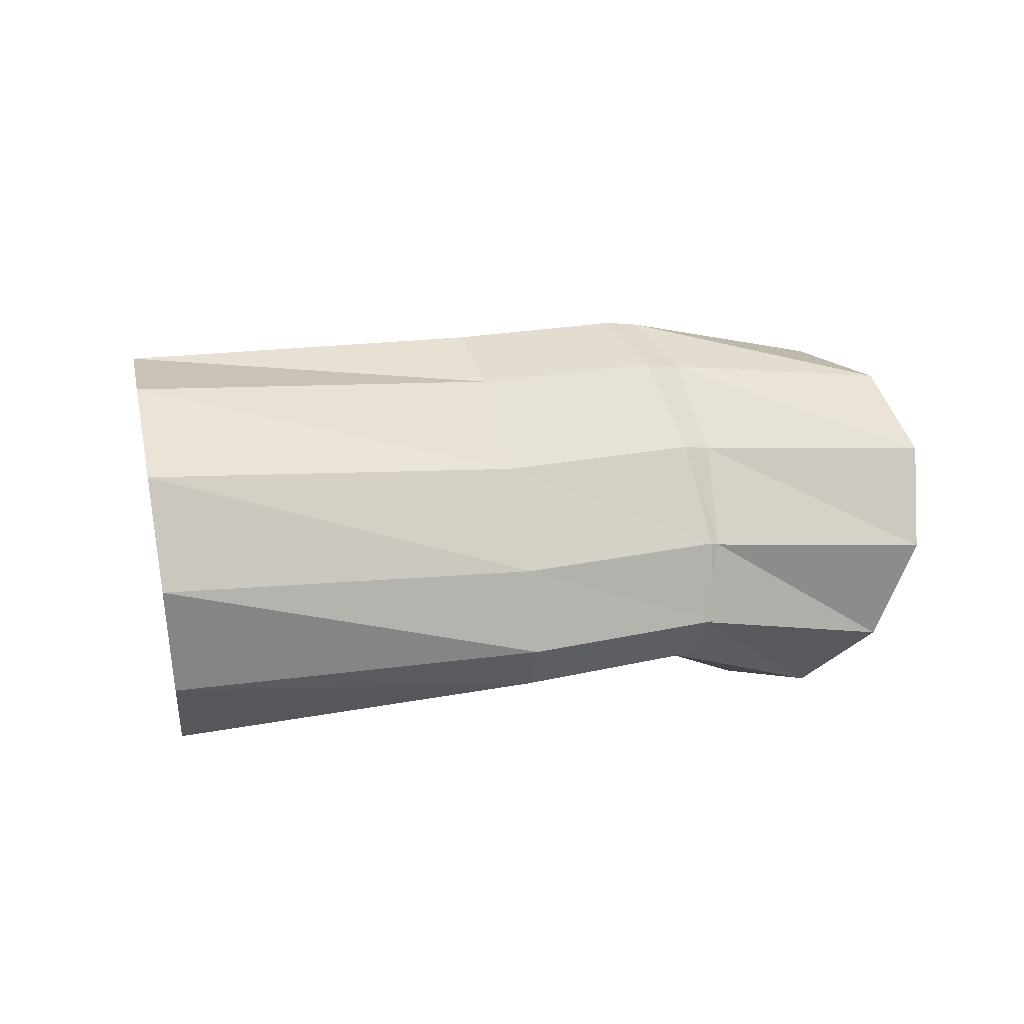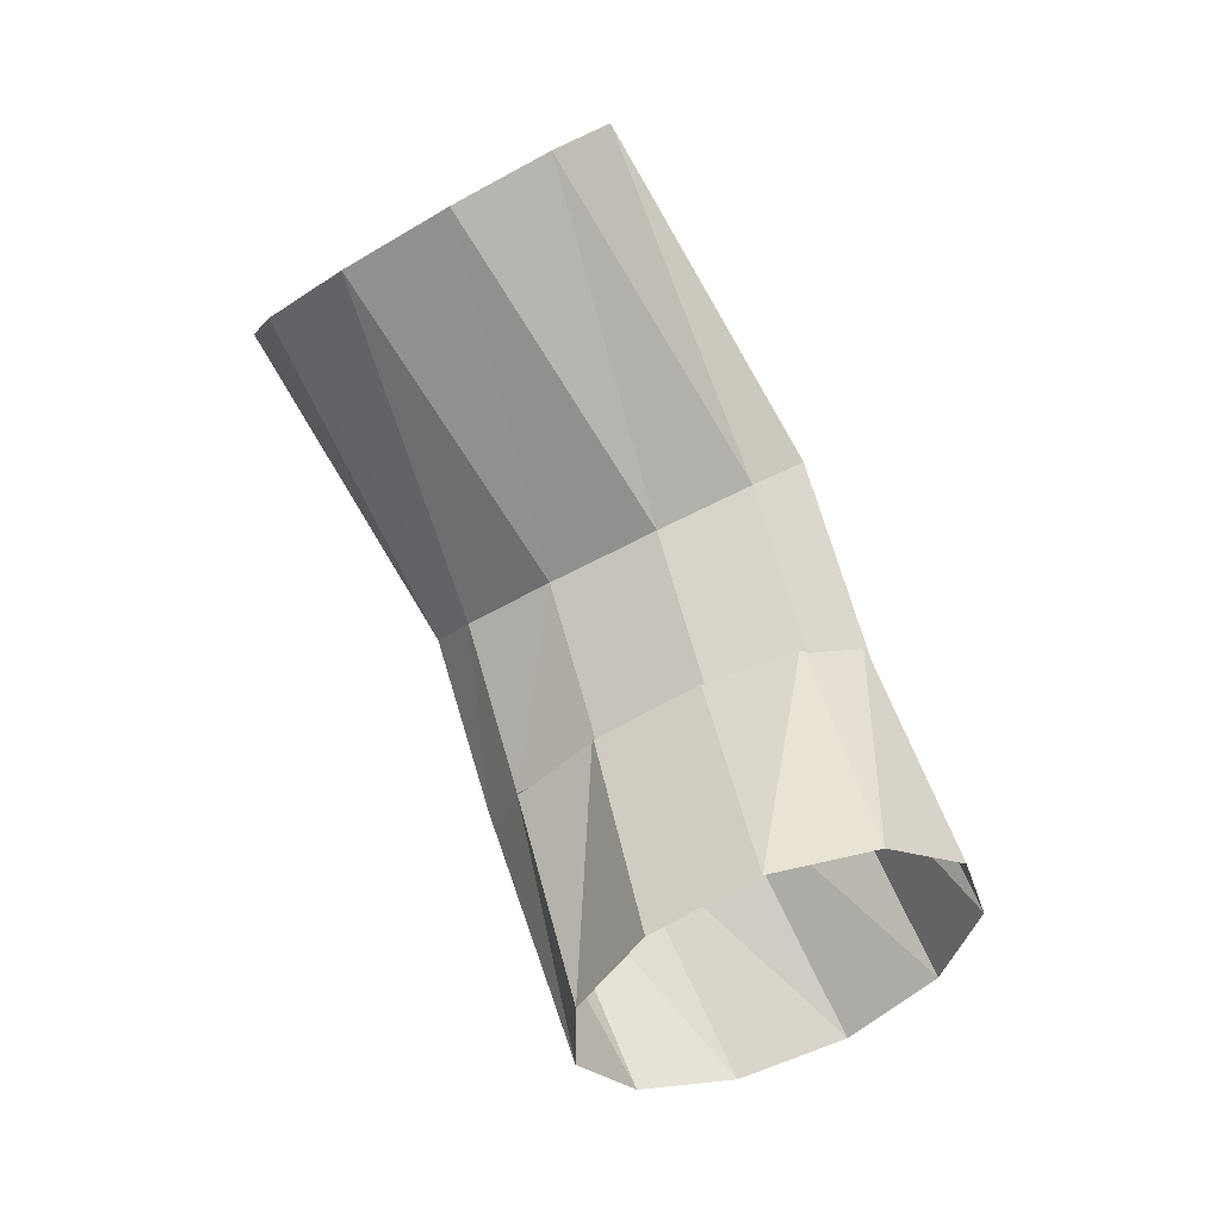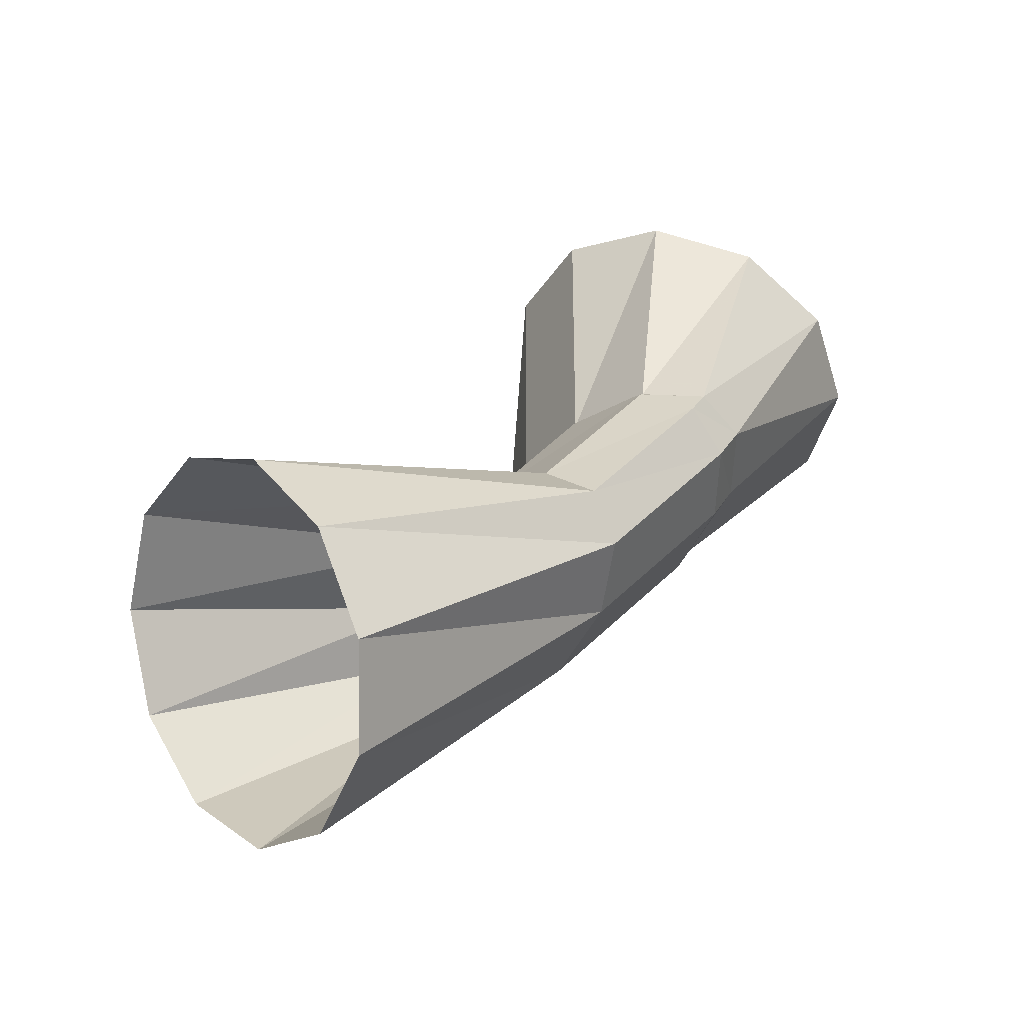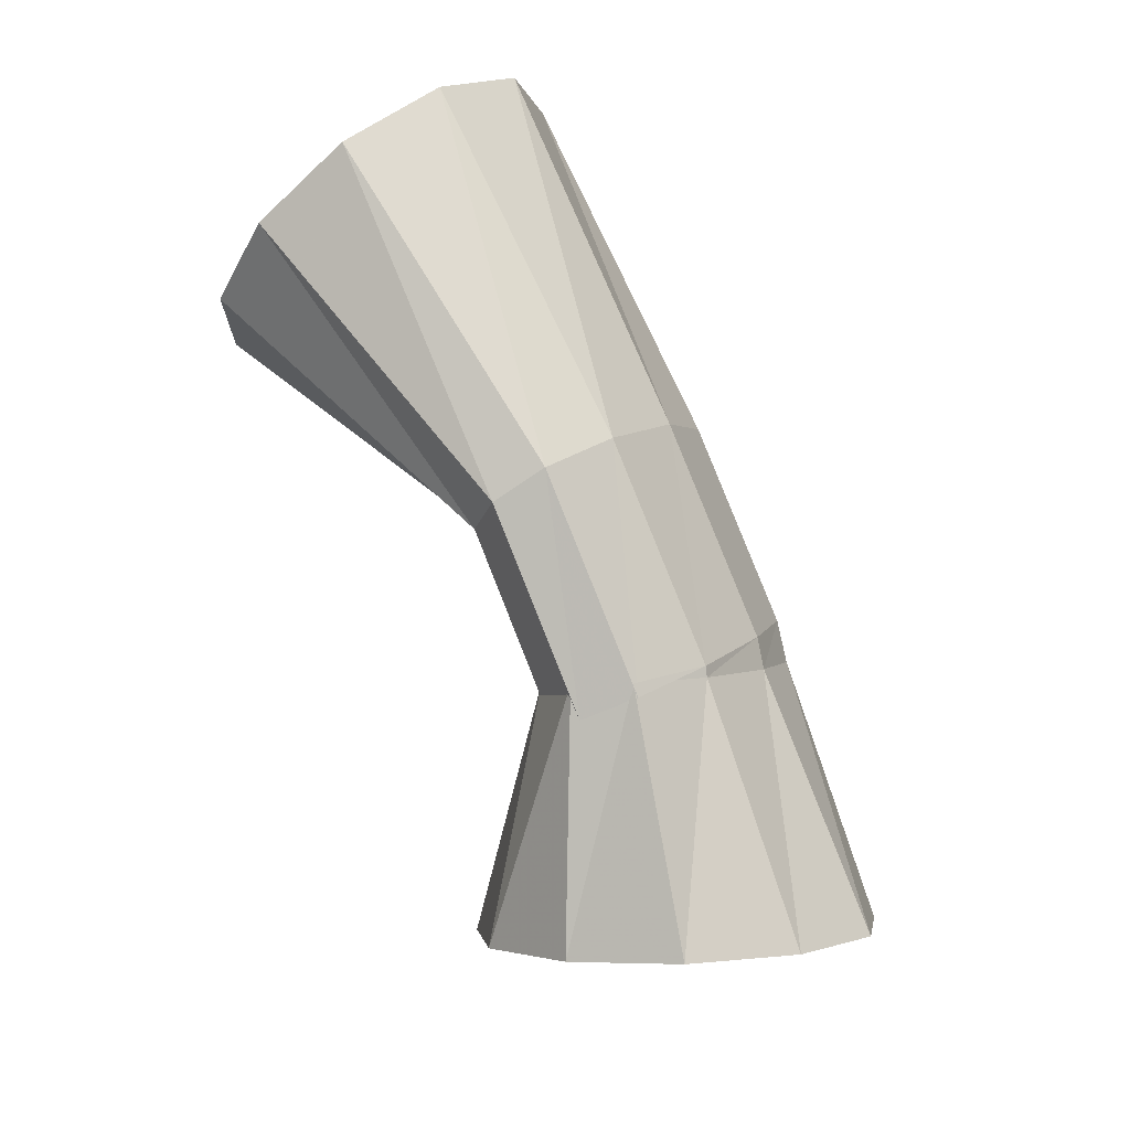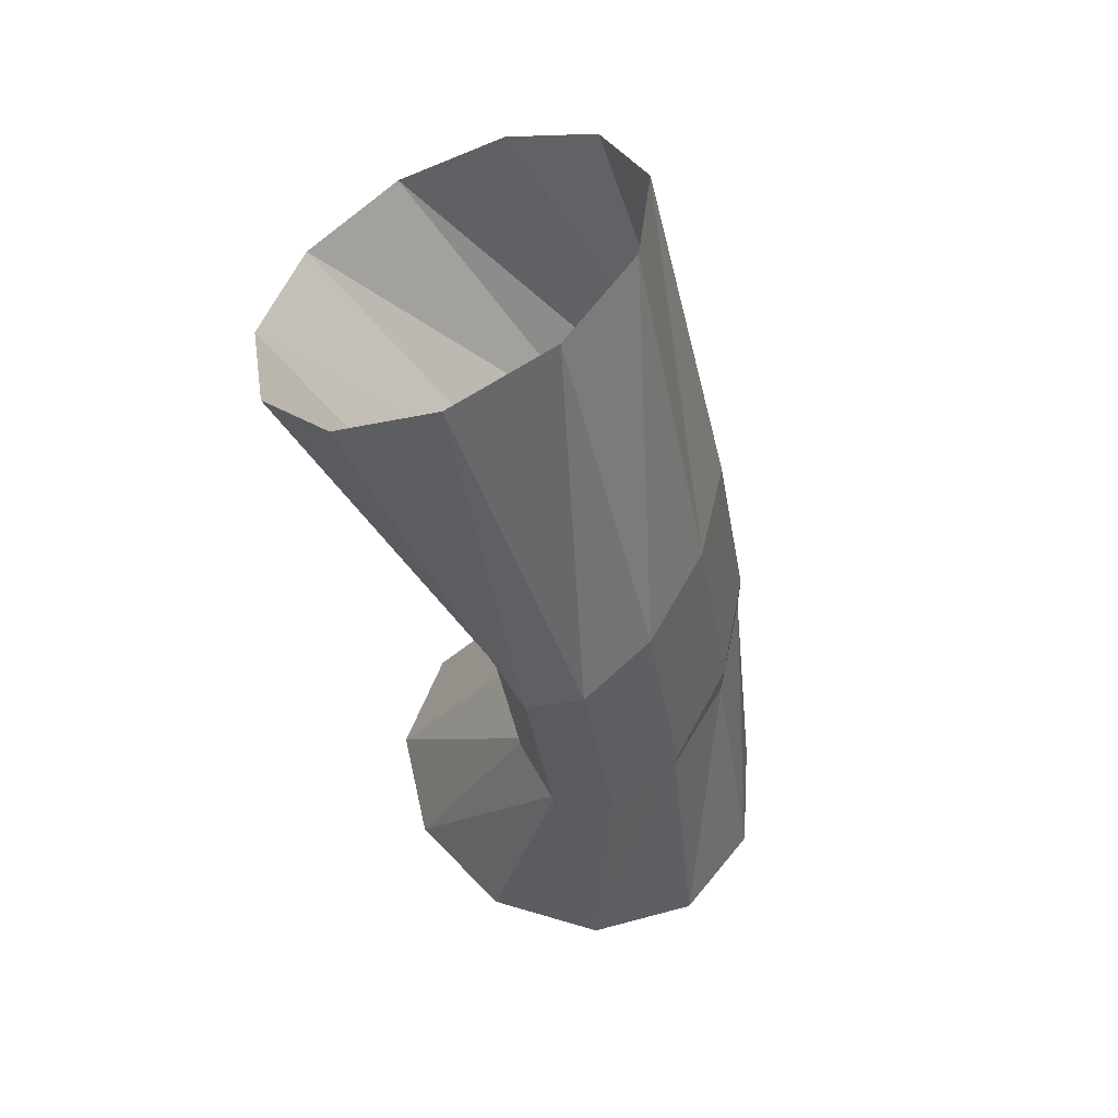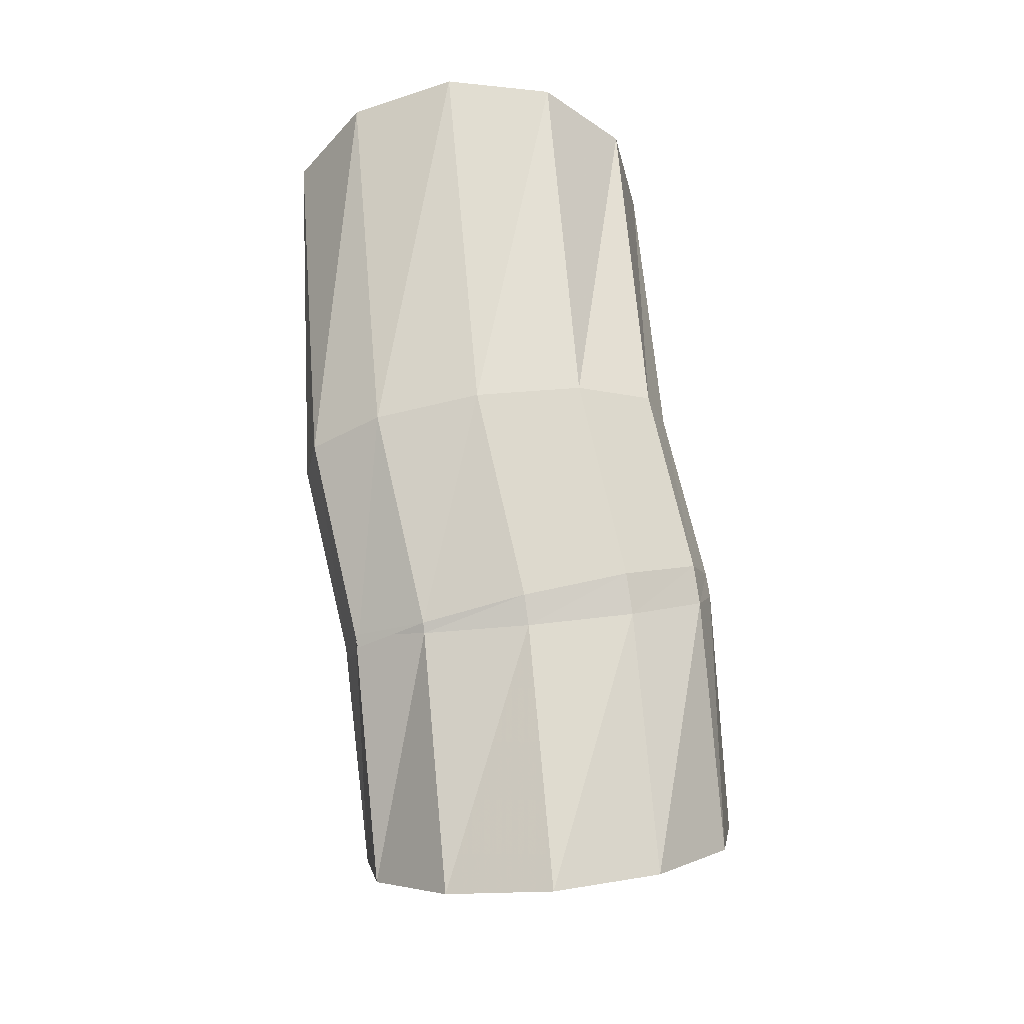
<metadata>
{"format":"obj","ext":"obj","renderer":"f3d","projection":"perspective","resolution":1024,"background":"white","views":[{"elev":64.8,"azim":138.9,"up":"+Y"},{"elev":-77.8,"azim":89.2,"up":"+Y"},{"elev":62.6,"azim":156.3,"up":"+Z"},{"elev":-69.5,"azim":139.1,"up":"+Z"},{"elev":-14.5,"azim":124.5,"up":"+Z"},{"elev":49.4,"azim":-124.6,"up":"+Y"}]}
</metadata>
<code>
g tube1
v 164 150 179.5
v 165.4 149 177.3
v 166.5 146.7 176
v 166.7 143.9 176
v 166.2 141.5 177.3
v 165 140.2 179.5
v 163.6 140.4 181.9
v 162.3 142.1 183.7
v 161.6 144.8 184.4
v 161.8 147.5 183.7
v 162.7 149.4 181.9
v 164 150 179.5
v 156.2 146.7 175.1
v 157.5 146.1 172.8
v 158.5 144.9 171.4
v 158.9 143.5 171.3
v 158.6 142.4 172.6
v 157.6 141.8 174.8
v 156.2 142.1 177.2
v 155 143.1 179.2
v 154.3 144.4 180
v 154.3 145.7 179.4
v 155 146.6 177.6
v 156.2 146.7 175.1
v 151.4 144.5 173.4
v 152.6 143.8 171
v 153.7 142.6 169.6
v 154.3 141.2 169.6
v 154.3 140.2 171.1
v 153.7 139.9 173.4
v 152.5 140.3 176
v 151.4 141.3 177.9
v 150.5 142.6 178.7
v 150.2 143.8 177.9
v 150.5 144.5 175.9
v 151.4 144.5 173.4
v 150.9 144 173.1
v 152.5 143.6 170.9
v 154 142.7 169.7
v 155 141.7 169.9
v 155.1 140.8 171.4
v 154.4 140.4 173.8
v 153 140.6 176.2
v 151.3 141.3 177.9
v 150 142.3 178.4
v 149.4 143.2 177.6
v 149.7 143.9 175.6
v 150.9 144 173.1
v 145.3 141.4 170
v 147.2 140.7 168
v 149.3 139.1 167.2
v 151.1 137 168
v 152 135.2 170
v 151.7 134.3 172.6
v 150.2 134.5 175
v 148.2 135.7 176.5
v 146.1 137.6 176.5
v 144.7 139.6 175
v 144.4 141 172.6
v 145.3 141.4 170
f 1 2 14
f 14 13 1
f 2 3 15
f 15 14 2
f 3 4 16
f 16 15 3
f 4 5 17
f 17 16 4
f 5 6 18
f 18 17 5
f 6 7 19
f 19 18 6
f 7 8 20
f 20 19 7
f 8 9 21
f 21 20 8
f 9 10 22
f 22 21 9
f 10 11 23
f 23 22 10
f 11 12 24
f 24 23 11
f 13 14 26
f 26 25 13
f 14 15 27
f 27 26 14
f 15 16 28
f 28 27 15
f 16 17 29
f 29 28 16
f 17 18 30
f 30 29 17
f 18 19 31
f 31 30 18
f 19 20 32
f 32 31 19
f 20 21 33
f 33 32 20
f 21 22 34
f 34 33 21
f 22 23 35
f 35 34 22
f 23 24 36
f 36 35 23
f 25 26 38
f 38 37 25
f 26 27 39
f 39 38 26
f 27 28 40
f 40 39 27
f 28 29 41
f 41 40 28
f 29 30 42
f 42 41 29
f 30 31 43
f 43 42 30
f 31 32 44
f 44 43 31
f 32 33 45
f 45 44 32
f 33 34 46
f 46 45 33
f 34 35 47
f 47 46 34
f 35 36 48
f 48 47 35
f 37 38 50
f 50 49 37
f 38 39 51
f 51 50 38
f 39 40 52
f 52 51 39
f 40 41 53
f 53 52 40
f 41 42 54
f 54 53 41
f 42 43 55
f 55 54 42
f 43 44 56
f 56 55 43
f 44 45 57
f 57 56 44
f 45 46 58
f 58 57 45
f 46 47 59
f 59 58 46
f 47 48 60
f 60 59 47
g

</code>
